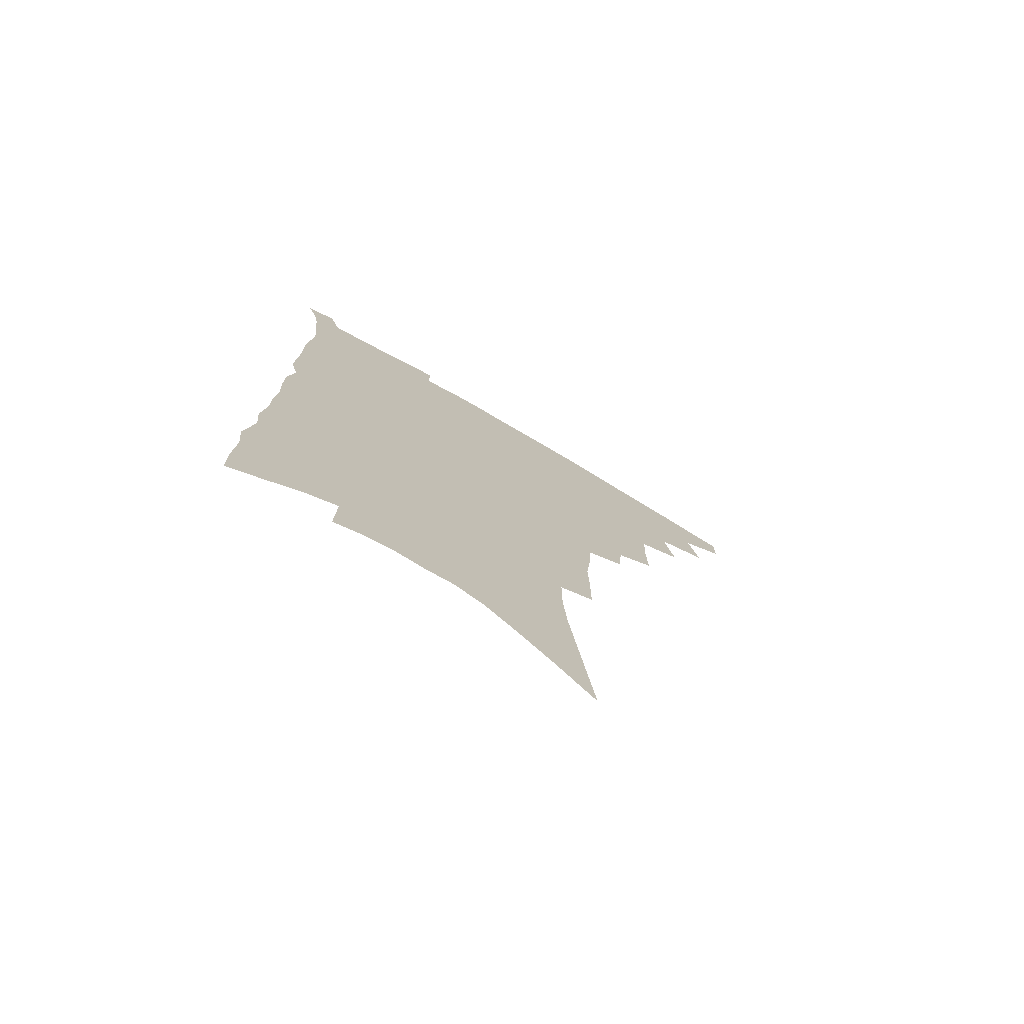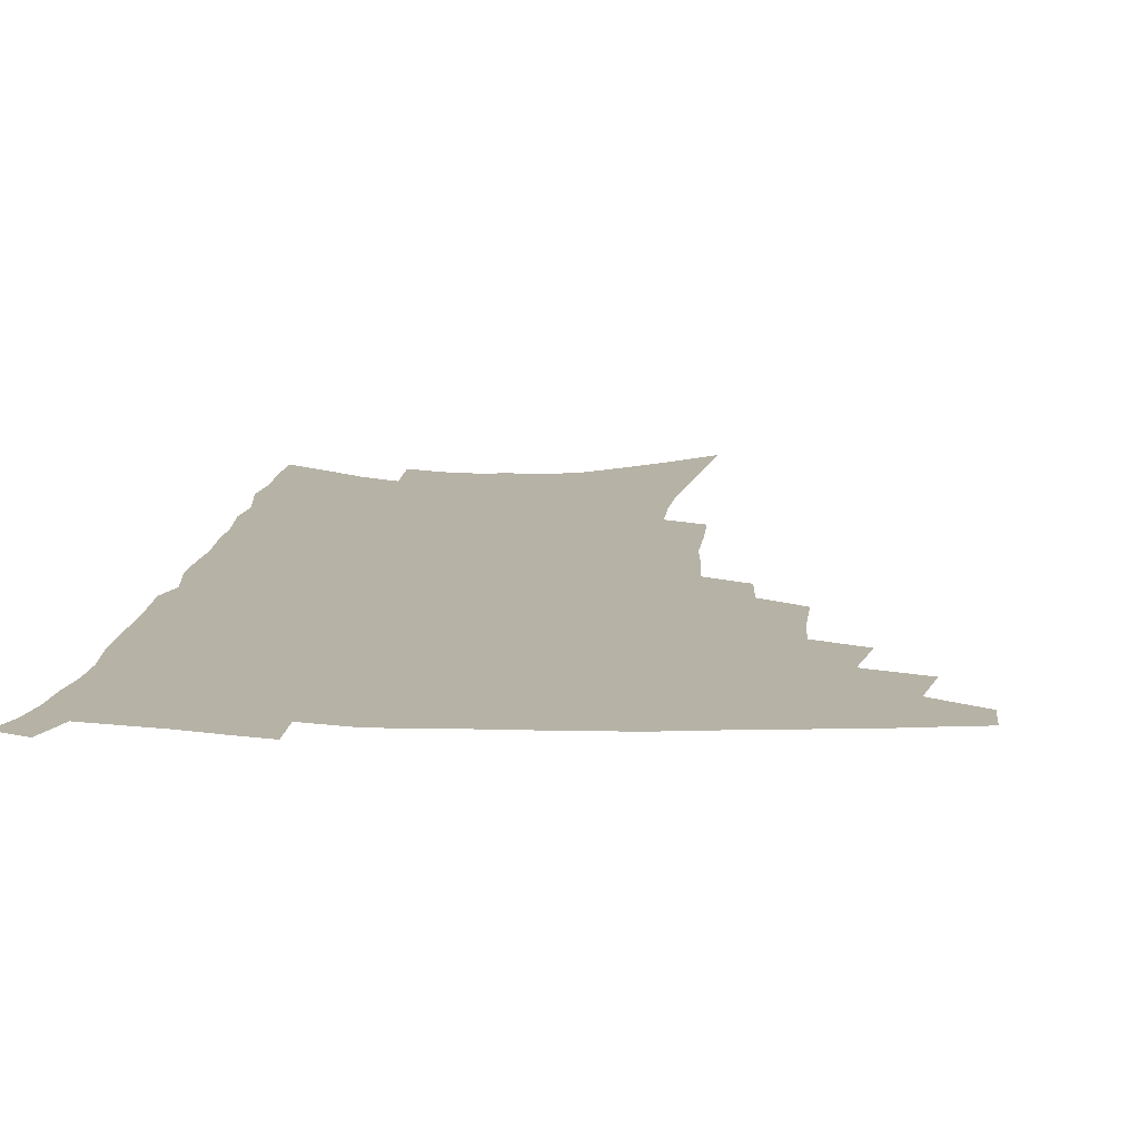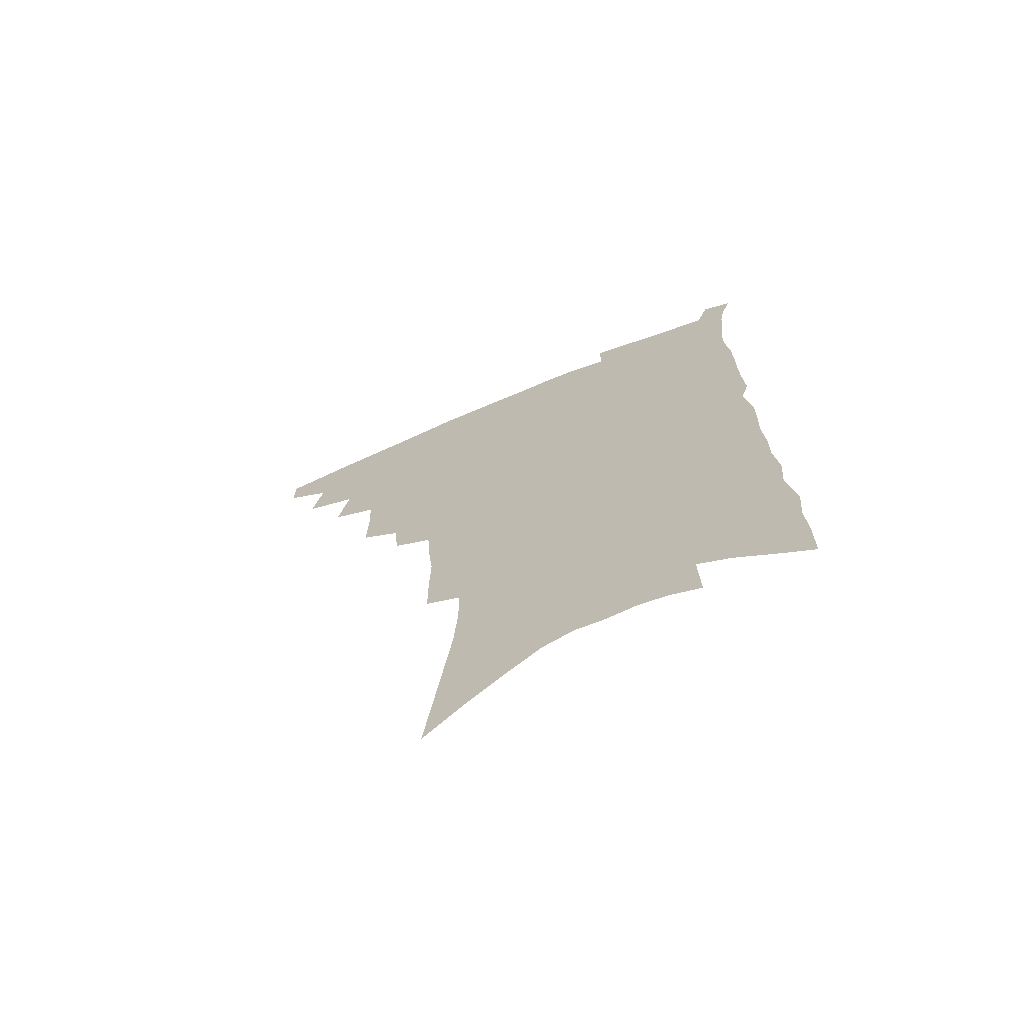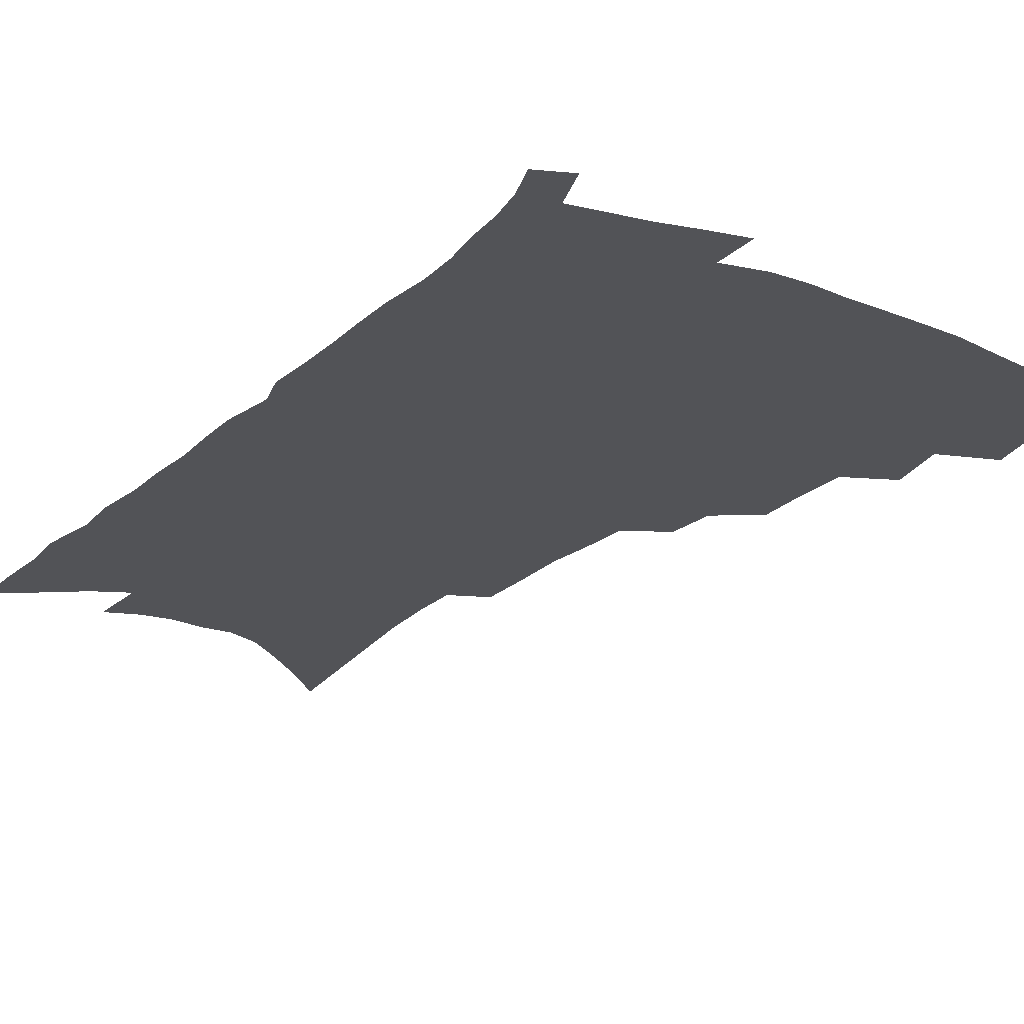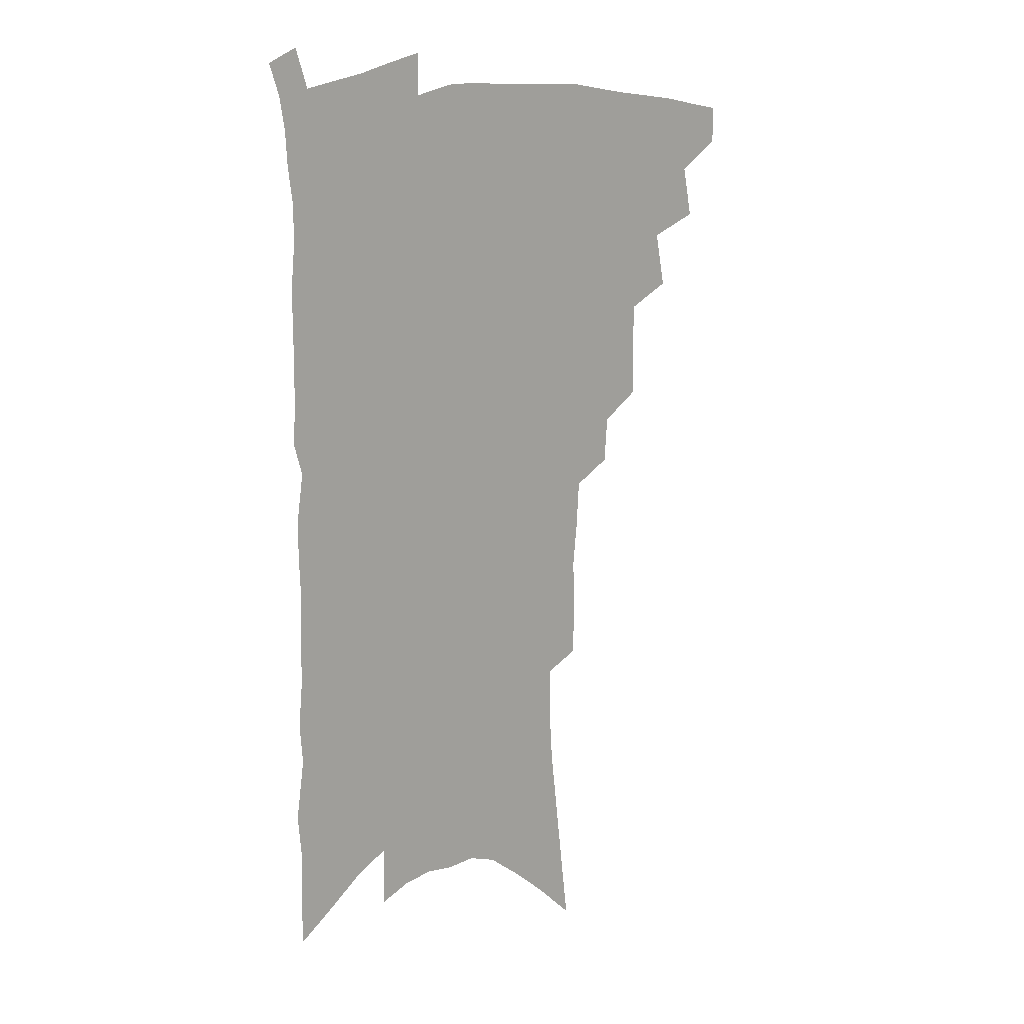
<metadata>
{"format":"obj","ext":"obj","renderer":"f3d","projection":"perspective","resolution":1024,"background":"white","views":[{"elev":-76.0,"azim":150.1,"up":"+Y"},{"elev":12.2,"azim":-174.3,"up":"+Z"},{"elev":-70.7,"azim":22.3,"up":"+Y"},{"elev":-22.3,"azim":147.3,"up":"+Z"},{"elev":15.3,"azim":138.7,"up":"+Y"}]}
</metadata>
<code>
v 477.4 467.1 0
v 477.4 481.6 0
v 490.7 435.9 0
v 494.8 455.9 0
v 494 470.1 0
v 491.2 484.1 0
v 506.8 406.7 0
v 511.2 428.3 0
v 509.9 443.4 0
v 510.2 459.1 0
v 507.6 472.7 0
v 504.8 486.9 0
v 524.5 360.2 0
v 525 380.6 0
v 524.4 398.4 0
v 527.5 419 0
v 525.6 432.3 0
v 525.1 447.4 0
v 523.6 461.1 0
v 521.5 474.7 0
v 518.9 488.9 0
v 541.4 332.1 0
v 540 350.1 0
v 540.6 371.1 0
v 541 390.5 0
v 541.6 408.2 0
v 540.6 421.5 0
v 540.2 436.1 0
v 539 449.7 0
v 537.3 463.1 0
v 535.1 476.8 0
v 532.9 490.7 0
v 559.3 247.3 0
v 559.2 267.1 0
v 559.6 288.5 0
v 557.9 305.1 0
v 556.7 323.7 0
v 556.2 343.5 0
v 555.3 360.8 0
v 554.1 376.5 0
v 553.3 391.5 0
v 554.1 409 0
v 554.6 424.9 0
v 554.1 438.8 0
v 552.6 451.8 0
v 550.8 465.1 0
v 548.7 478.8 0
v 546.5 493 0
v 562.4 121.3 0
v 565.7 148.4 0
v 568.8 174.5 0
v 571.9 200.3 0
v 573.3 222.1 0
v 573.3 240.9 0
v 573.8 262.7 0
v 573.1 280.9 0
v 572 298.1 0
v 571.1 315.8 0
v 569.9 332.7 0
v 569.5 350.9 0
v 568.5 366.6 0
v 568.7 383.8 0
v 568.5 399 0
v 568.3 413.8 0
v 567.9 427.6 0
v 567.1 440.5 0
v 566.6 453.5 0
v 564.8 466.4 0
v 562.4 480.5 0
v 560 495.3 0
v 578.5 137.1 0
v 581.6 164.1 0
v 584.9 191.6 0
v 585.8 212.5 0
v 586.7 234 0
v 585.8 250.9 0
v 586.1 271.7 0
v 585.7 290.8 0
v 584.8 307.5 0
v 583.8 324.1 0
v 582.7 339.7 0
v 581.9 355.7 0
v 581.5 371.9 0
v 581.1 386.9 0
v 581.2 402.5 0
v 581 416.4 0
v 580.4 429.2 0
v 580.1 442.1 0
v 579.7 454.6 0
v 578.1 467.5 0
v 576.2 481.4 0
v 574.1 496.1 0
v 593.2 149.7 0
v 595.3 174.4 0
v 597.9 201.4 0
v 598.6 222.6 0
v 598.5 241.3 0
v 598 259.6 0
v 597.4 276.8 0
v 596.8 294.7 0
v 596.3 312.9 0
v 595.2 327.6 0
v 594.7 344.4 0
v 593.8 359 0
v 593.6 375 0
v 593.2 389.2 0
v 593.2 404.1 0
v 593.1 417.9 0
v 593 431.1 0
v 592.6 443.1 0
v 592 455.6 0
v 591.3 468.3 0
v 590.1 481.7 0
v 588 496.7 0
v 607.1 160.6 0
v 609 186.1 0
v 609.8 208.2 0
v 609.8 226.5 0
v 609.4 244.2 0
v 608.9 261.4 0
v 608.8 282.5 0
v 608 298.6 0
v 607.2 314.4 0
v 606.7 332.1 0
v 606 345.9 0
v 605.3 360.3 0
v 605.1 376.1 0
v 605.1 391.3 0
v 605.1 405.4 0
v 605.2 419.2 0
v 605 431.1 0
v 604.8 443.7 0
v 604.8 456.3 0
v 604.3 468.7 0
v 603.6 481.6 0
v 601.7 497.1 0
v 619.4 165.1 0
v 620.6 189.7 0
v 620.9 210.8 0
v 621 231 0
v 620.4 246.6 0
v 620.2 266.9 0
v 619.6 283.6 0
v 618.9 300.5 0
v 618.3 317.5 0
v 617.8 332.7 0
v 617.3 348.2 0
v 617 363.1 0
v 616.8 378.7 0
v 616.6 392.1 0
v 616.6 404.6 0
v 617 420.1 0
v 617.1 431.9 0
v 617.5 444.5 0
v 617.3 456.8 0
v 616.8 469.4 0
v 616.7 482.1 0
v 615.1 498.3 0
v 631.2 164.5 0
v 631.9 190.8 0
v 632.1 213.3 0
v 631.9 232.5 0
v 631.5 249.9 0
v 631.2 265.6 0
v 630.5 282.9 0
v 629.9 299.7 0
v 629.3 317.3 0
v 628.8 334.3 0
v 628.5 348.5 0
v 628.2 364 0
v 628.1 378.4 0
v 628.1 392.8 0
v 628.2 406.1 0
v 628.4 419.5 0
v 628.9 431.3 0
v 629.5 445.2 0
v 629.8 456.9 0
v 630.1 469.1 0
v 629.8 482.4 0
v 628.6 498.1 0
v 643.3 166.1 0
v 643.4 191.3 0
v 643.4 209.7 0
v 642.8 231.4 0
v 642.6 248.9 0
v 642.1 265.2 0
v 641.4 283.2 0
v 640.8 300.1 0
v 640.5 315.8 0
v 639.9 333.4 0
v 639.8 347.6 0
v 639.4 363.5 0
v 639.5 377.3 0
v 639.4 392.2 0
v 639.6 405.5 0
v 639.7 419.1 0
v 640.7 430.5 0
v 641.2 444.1 0
v 642 456.4 0
v 642.6 468.7 0
v 643.5 481.2 0
v 644.2 494.7 0
v 644.1 510.8 0
v 655.4 164.5 0
v 655 188.6 0
v 654.7 209 0
v 655.3 224.3 0
v 653.7 247.5 0
v 653 265.5 0
v 652.3 282.9 0
v 651.7 300.2 0
v 651.7 314.2 0
v 651 331.7 0
v 651.2 345.9 0
v 651.5 359.6 0
v 651 375.6 0
v 650.9 390.4 0
v 651.2 403.7 0
v 651.5 417.1 0
v 652.4 429.8 0
v 652.9 443.8 0
v 654 455.6 0
v 655.1 467.7 0
v 656.3 480 0
v 657.3 492.9 0
v 657.8 507.7 0
v 667.8 159.6 0
v 667.3 183.3 0
v 666.8 204 0
v 666.5 223 0
v 665.4 243.9 0
v 664.3 263.3 0
v 663.2 281.9 0
v 662.8 298 0
v 662.7 313 0
v 662.2 329.2 0
v 663.2 342.3 0
v 662.9 357.7 0
v 662.9 372.5 0
v 662.6 388 0
v 662.9 401.8 0
v 662.7 416.5 0
v 664.4 428.1 0
v 664.9 441.7 0
v 666 454.2 0
v 667.3 466.3 0
v 668.7 478.7 0
v 670.2 490.7 0
v 671.5 504.2 0
v 680.3 176.7 0
v 679.4 198.3 0
v 678.1 219.9 0
v 678.2 237.1 0
v 677.6 255.4 0
v 676.7 273.5 0
v 675.6 291.5 0
v 674.8 308.3 0
v 675.3 322.8 0
v 675.9 336.9 0
v 675.2 353.4 0
v 675 368.8 0
v 675.4 383.1 0
v 675.6 397.5 0
v 676.6 410.9 0
v 676.5 425.4 0
v 677.5 438.5 0
v 677.9 452.7 0
v 679.3 465 0
v 680.7 477.1 0
v 682.6 489.3 0
v 684.3 501.9 0
v 695.1 165.7 0
v 693.5 188.7 0
v 693.4 207.5 0
v 691.5 229.1 0
v 691.3 246.8 0
v 690.4 265 0
v 690 281.9 0
v 688.7 299.9 0
v 689.1 315 0
v 689.4 330.2 0
v 688.3 347.2 0
v 687.9 363.1 0
v 689 376.8 0
v 690 390.7 0
v 689.9 405.8 0
v 688.8 422.1 0
v 690.3 435 0
v 691.1 448.7 0
v 691.6 462.6 0
v 693 475.1 0
v 694.9 487.4 0
v 696.9 499.5 0
v 701.9 514.7 0
v 709.9 155.4 0
v 710.2 174.1 0
v 709.5 194.3 0
v 710.9 210.7 0
v 707.5 234 0
v 708.8 249.4 0
v 706.9 268.7 0
v 707.1 284.9 0
v 706.1 302.3 0
v 706.8 317.3 0
v 706.9 333.1 0
v 704.1 352.7 0
v 707.4 364.7 0
v 706.7 380.8 0
v 706.4 396.5 0
v 706.6 411.7 0
v 706.4 426.9 0
v 704.8 444.2 0
v 705.1 458.6 0
v 706.8 471.3 0
v 707.6 484.9 0
v 709.7 497.3 0
v 713.9 509.5 0
f 4 5 1
f 1 5 2
f 5 6 2
f 8 9 3
f 3 9 4
f 9 10 4
f 4 10 5
f 10 11 5
f 5 11 6
f 11 12 6
f 15 16 7
f 7 16 8
f 16 17 8
f 8 17 9
f 17 18 9
f 9 18 10
f 18 19 10
f 10 19 11
f 19 20 11
f 11 20 12
f 20 21 12
f 23 24 13
f 13 24 14
f 24 25 14
f 14 25 15
f 25 26 15
f 15 26 16
f 26 27 16
f 16 27 17
f 27 28 17
f 17 28 18
f 28 29 18
f 18 29 19
f 29 30 19
f 19 30 20
f 30 31 20
f 20 31 21
f 31 32 21
f 37 38 22
f 22 38 23
f 38 39 23
f 23 39 24
f 39 40 24
f 24 40 25
f 40 41 25
f 25 41 26
f 41 42 26
f 26 42 27
f 42 43 27
f 27 43 28
f 43 44 28
f 28 44 29
f 44 45 29
f 29 45 30
f 45 46 30
f 30 46 31
f 46 47 31
f 31 47 32
f 47 48 32
f 54 55 33
f 33 55 34
f 55 56 34
f 34 56 35
f 56 57 35
f 35 57 36
f 57 58 36
f 36 58 37
f 58 59 37
f 37 59 38
f 59 60 38
f 38 60 39
f 60 61 39
f 39 61 40
f 61 62 40
f 40 62 41
f 62 63 41
f 41 63 42
f 63 64 42
f 42 64 43
f 64 65 43
f 43 65 44
f 65 66 44
f 44 66 45
f 66 67 45
f 45 67 46
f 67 68 46
f 46 68 47
f 68 69 47
f 47 69 48
f 69 70 48
f 49 71 50
f 71 72 50
f 50 72 51
f 72 73 51
f 51 73 52
f 73 74 52
f 52 74 53
f 74 75 53
f 53 75 54
f 75 76 54
f 54 76 55
f 76 77 55
f 55 77 56
f 77 78 56
f 56 78 57
f 78 79 57
f 57 79 58
f 79 80 58
f 58 80 59
f 80 81 59
f 59 81 60
f 81 82 60
f 60 82 61
f 82 83 61
f 61 83 62
f 83 84 62
f 62 84 63
f 84 85 63
f 63 85 64
f 85 86 64
f 64 86 65
f 86 87 65
f 65 87 66
f 87 88 66
f 66 88 67
f 88 89 67
f 67 89 68
f 89 90 68
f 68 90 69
f 90 91 69
f 69 91 70
f 91 92 70
f 71 93 72
f 93 94 72
f 72 94 73
f 94 95 73
f 73 95 74
f 95 96 74
f 74 96 75
f 96 97 75
f 75 97 76
f 97 98 76
f 76 98 77
f 98 99 77
f 77 99 78
f 99 100 78
f 78 100 79
f 100 101 79
f 79 101 80
f 101 102 80
f 80 102 81
f 102 103 81
f 81 103 82
f 103 104 82
f 82 104 83
f 104 105 83
f 83 105 84
f 105 106 84
f 84 106 85
f 106 107 85
f 85 107 86
f 107 108 86
f 86 108 87
f 108 109 87
f 87 109 88
f 109 110 88
f 88 110 89
f 110 111 89
f 89 111 90
f 111 112 90
f 90 112 91
f 112 113 91
f 91 113 92
f 113 114 92
f 93 115 94
f 115 116 94
f 94 116 95
f 116 117 95
f 95 117 96
f 117 118 96
f 96 118 97
f 118 119 97
f 97 119 98
f 119 120 98
f 98 120 99
f 120 121 99
f 99 121 100
f 121 122 100
f 100 122 101
f 122 123 101
f 101 123 102
f 123 124 102
f 102 124 103
f 124 125 103
f 103 125 104
f 125 126 104
f 104 126 105
f 126 127 105
f 105 127 106
f 127 128 106
f 106 128 107
f 128 129 107
f 107 129 108
f 129 130 108
f 108 130 109
f 130 131 109
f 109 131 110
f 131 132 110
f 110 132 111
f 132 133 111
f 111 133 112
f 133 134 112
f 112 134 113
f 134 135 113
f 113 135 114
f 135 136 114
f 115 137 116
f 137 138 116
f 116 138 117
f 138 139 117
f 117 139 118
f 139 140 118
f 118 140 119
f 140 141 119
f 119 141 120
f 141 142 120
f 120 142 121
f 142 143 121
f 121 143 122
f 143 144 122
f 122 144 123
f 144 145 123
f 123 145 124
f 145 146 124
f 124 146 125
f 146 147 125
f 125 147 126
f 147 148 126
f 126 148 127
f 148 149 127
f 127 149 128
f 149 150 128
f 128 150 129
f 150 151 129
f 129 151 130
f 151 152 130
f 130 152 131
f 152 153 131
f 131 153 132
f 153 154 132
f 132 154 133
f 154 155 133
f 133 155 134
f 155 156 134
f 134 156 135
f 156 157 135
f 135 157 136
f 157 158 136
f 137 159 138
f 159 160 138
f 138 160 139
f 160 161 139
f 139 161 140
f 161 162 140
f 140 162 141
f 162 163 141
f 141 163 142
f 163 164 142
f 142 164 143
f 164 165 143
f 143 165 144
f 165 166 144
f 144 166 145
f 166 167 145
f 145 167 146
f 167 168 146
f 146 168 147
f 168 169 147
f 147 169 148
f 169 170 148
f 148 170 149
f 170 171 149
f 149 171 150
f 171 172 150
f 150 172 151
f 172 173 151
f 151 173 152
f 173 174 152
f 152 174 153
f 174 175 153
f 153 175 154
f 175 176 154
f 154 176 155
f 176 177 155
f 155 177 156
f 177 178 156
f 156 178 157
f 178 179 157
f 157 179 158
f 179 180 158
f 159 181 160
f 181 182 160
f 160 182 161
f 182 183 161
f 161 183 162
f 183 184 162
f 162 184 163
f 184 185 163
f 163 185 164
f 185 186 164
f 164 186 165
f 186 187 165
f 165 187 166
f 187 188 166
f 166 188 167
f 188 189 167
f 167 189 168
f 189 190 168
f 168 190 169
f 190 191 169
f 169 191 170
f 191 192 170
f 170 192 171
f 192 193 171
f 171 193 172
f 193 194 172
f 172 194 173
f 194 195 173
f 173 195 174
f 195 196 174
f 174 196 175
f 196 197 175
f 175 197 176
f 197 198 176
f 176 198 177
f 198 199 177
f 177 199 178
f 199 200 178
f 178 200 179
f 200 201 179
f 179 201 180
f 201 202 180
f 181 204 182
f 204 205 182
f 182 205 183
f 205 206 183
f 183 206 184
f 206 207 184
f 184 207 185
f 207 208 185
f 185 208 186
f 208 209 186
f 186 209 187
f 209 210 187
f 187 210 188
f 210 211 188
f 188 211 189
f 211 212 189
f 189 212 190
f 212 213 190
f 190 213 191
f 213 214 191
f 191 214 192
f 214 215 192
f 192 215 193
f 215 216 193
f 193 216 194
f 216 217 194
f 194 217 195
f 217 218 195
f 195 218 196
f 218 219 196
f 196 219 197
f 219 220 197
f 197 220 198
f 220 221 198
f 198 221 199
f 221 222 199
f 199 222 200
f 222 223 200
f 200 223 201
f 223 224 201
f 201 224 202
f 224 225 202
f 202 225 203
f 225 226 203
f 204 227 205
f 227 228 205
f 205 228 206
f 228 229 206
f 206 229 207
f 229 230 207
f 207 230 208
f 230 231 208
f 208 231 209
f 231 232 209
f 209 232 210
f 232 233 210
f 210 233 211
f 233 234 211
f 211 234 212
f 234 235 212
f 212 235 213
f 235 236 213
f 213 236 214
f 236 237 214
f 214 237 215
f 237 238 215
f 215 238 216
f 238 239 216
f 216 239 217
f 239 240 217
f 217 240 218
f 240 241 218
f 218 241 219
f 241 242 219
f 219 242 220
f 242 243 220
f 220 243 221
f 243 244 221
f 221 244 222
f 244 245 222
f 222 245 223
f 245 246 223
f 223 246 224
f 246 247 224
f 224 247 225
f 247 248 225
f 225 248 226
f 248 249 226
f 228 250 229
f 250 251 229
f 229 251 230
f 251 252 230
f 230 252 231
f 252 253 231
f 231 253 232
f 253 254 232
f 232 254 233
f 254 255 233
f 233 255 234
f 255 256 234
f 234 256 235
f 256 257 235
f 235 257 236
f 257 258 236
f 236 258 237
f 258 259 237
f 237 259 238
f 259 260 238
f 238 260 239
f 260 261 239
f 239 261 240
f 261 262 240
f 240 262 241
f 262 263 241
f 241 263 242
f 263 264 242
f 242 264 243
f 264 265 243
f 243 265 244
f 265 266 244
f 244 266 245
f 266 267 245
f 245 267 246
f 267 268 246
f 246 268 247
f 268 269 247
f 247 269 248
f 269 270 248
f 248 270 249
f 270 271 249
f 250 272 251
f 272 273 251
f 251 273 252
f 273 274 252
f 252 274 253
f 274 275 253
f 253 275 254
f 275 276 254
f 254 276 255
f 276 277 255
f 255 277 256
f 277 278 256
f 256 278 257
f 278 279 257
f 257 279 258
f 279 280 258
f 258 280 259
f 280 281 259
f 259 281 260
f 281 282 260
f 260 282 261
f 282 283 261
f 261 283 262
f 283 284 262
f 262 284 263
f 284 285 263
f 263 285 264
f 285 286 264
f 264 286 265
f 286 287 265
f 265 287 266
f 287 288 266
f 266 288 267
f 288 289 267
f 267 289 268
f 289 290 268
f 268 290 269
f 290 291 269
f 269 291 270
f 291 292 270
f 270 292 271
f 292 293 271
f 272 295 273
f 295 296 273
f 273 296 274
f 296 297 274
f 274 297 275
f 297 298 275
f 275 298 276
f 298 299 276
f 276 299 277
f 299 300 277
f 277 300 278
f 300 301 278
f 278 301 279
f 301 302 279
f 279 302 280
f 302 303 280
f 280 303 281
f 303 304 281
f 281 304 282
f 304 305 282
f 282 305 283
f 305 306 283
f 283 306 284
f 306 307 284
f 284 307 285
f 307 308 285
f 285 308 286
f 308 309 286
f 286 309 287
f 309 310 287
f 287 310 288
f 310 311 288
f 288 311 289
f 311 312 289
f 289 312 290
f 312 313 290
f 290 313 291
f 313 314 291
f 291 314 292
f 314 315 292
f 292 315 293
f 315 316 293
f 293 316 294
f 316 317 294

</code>
